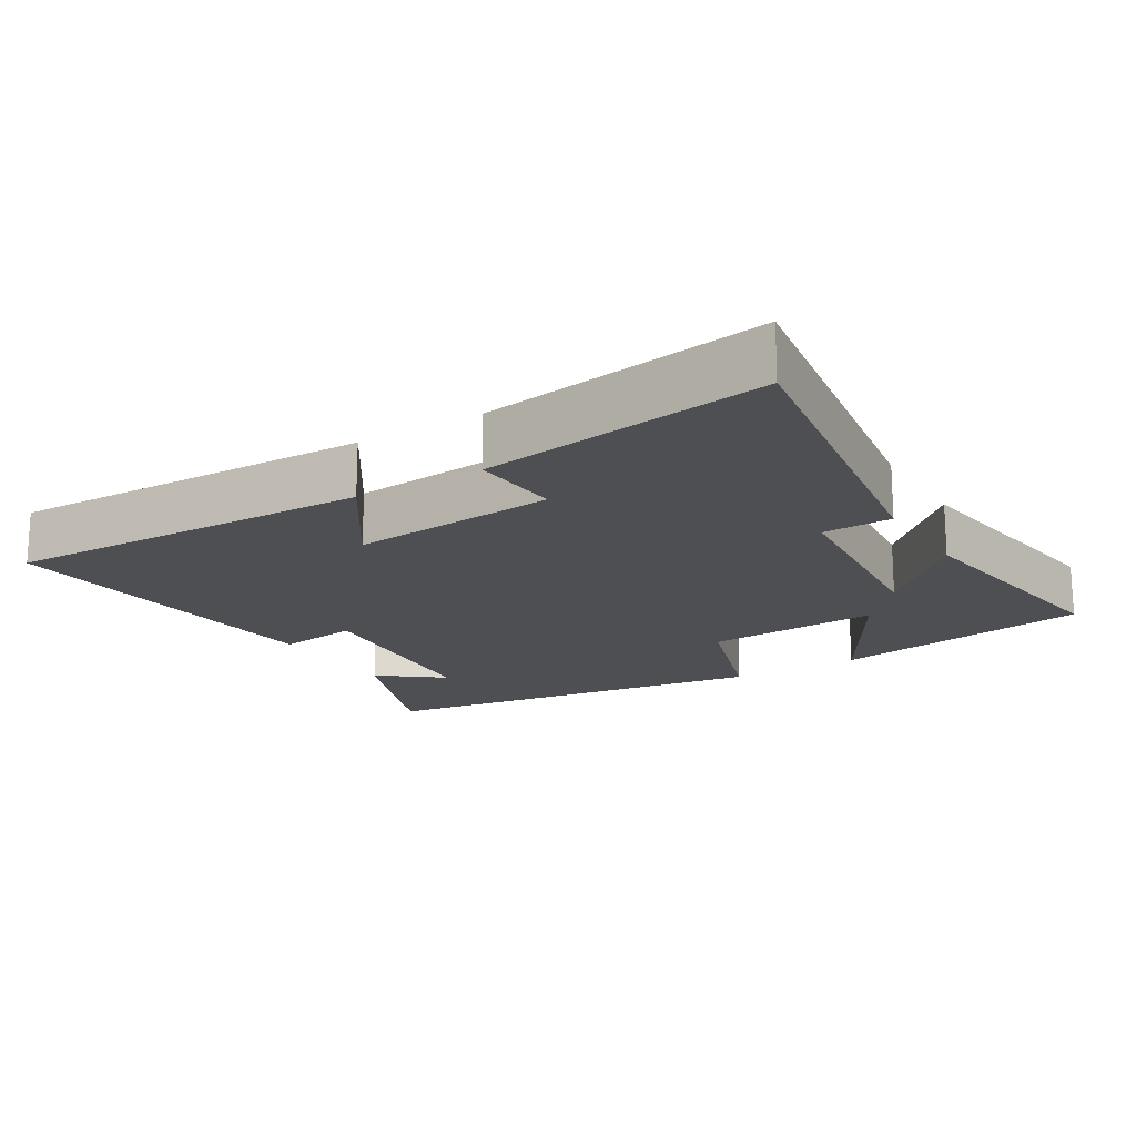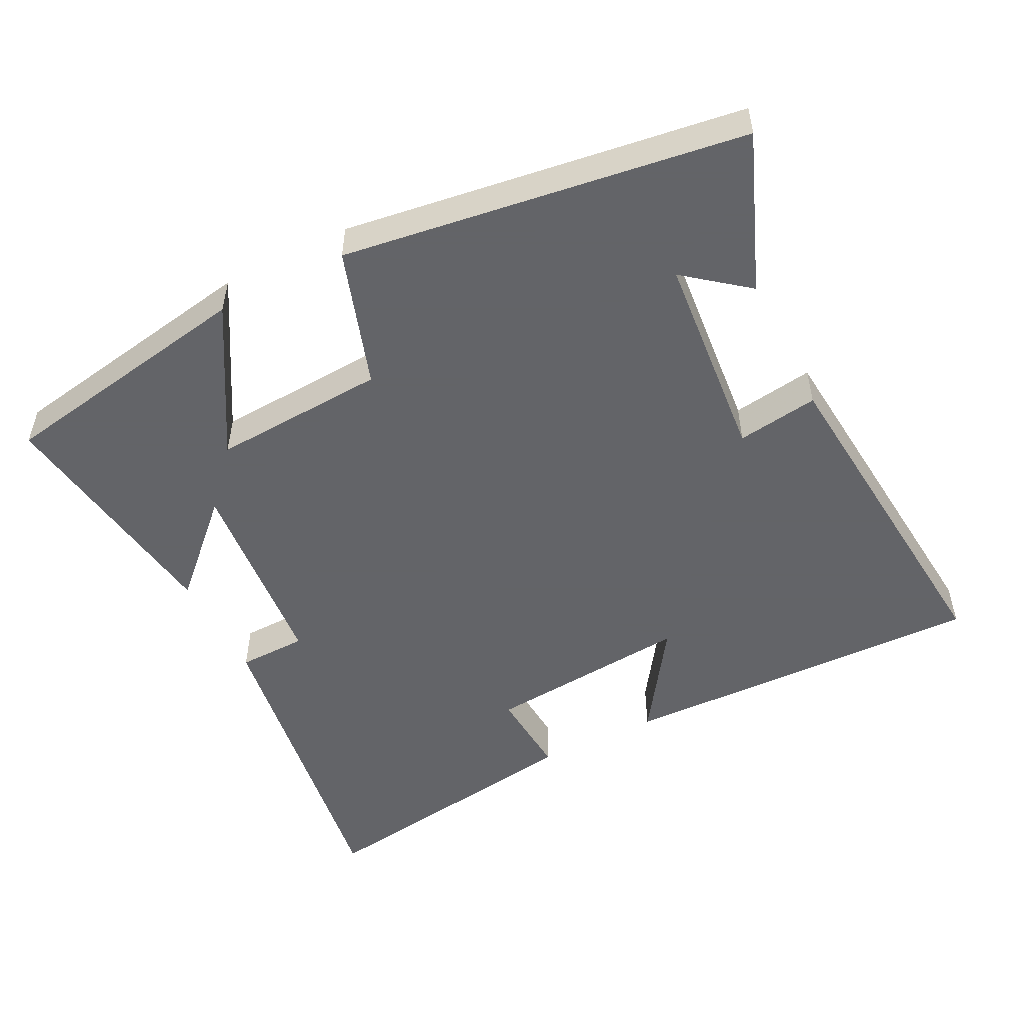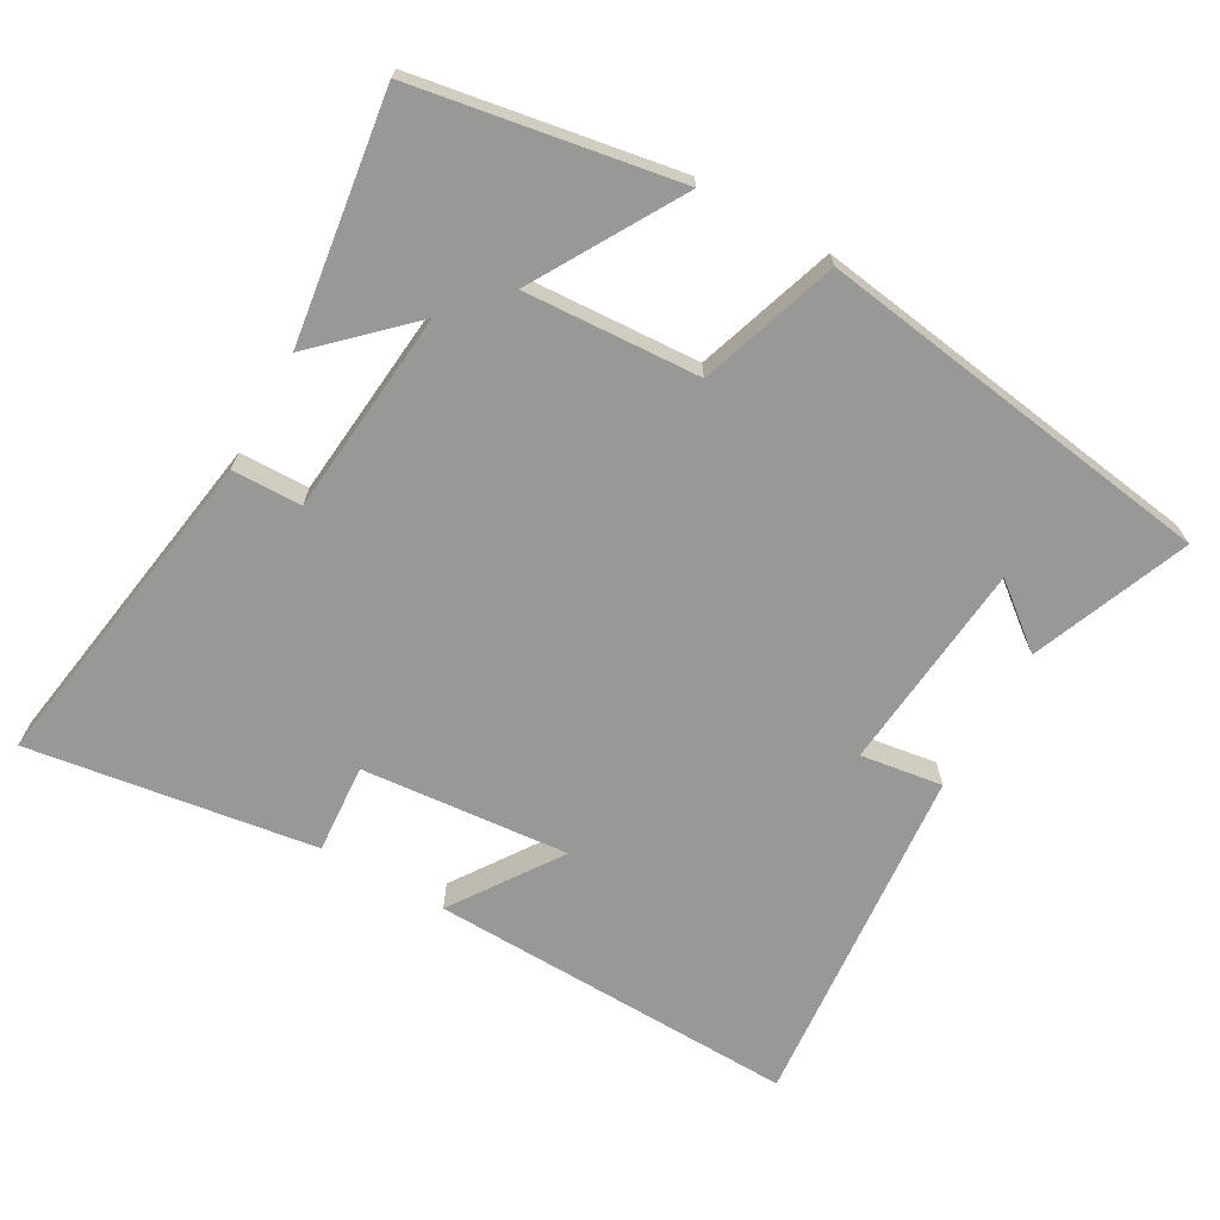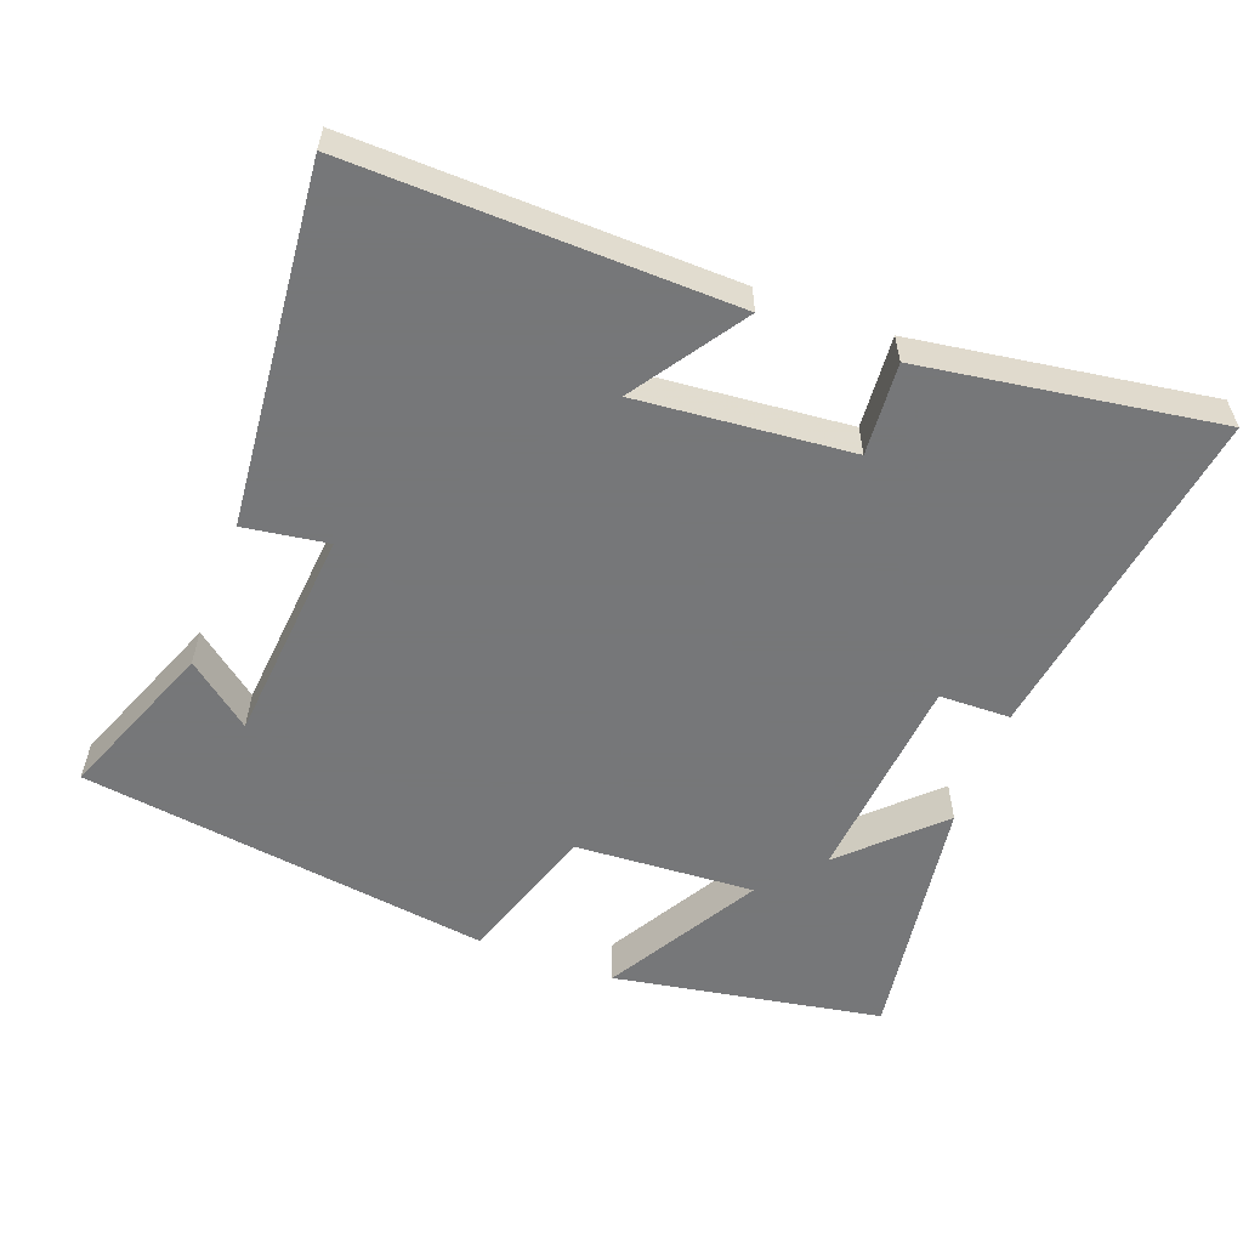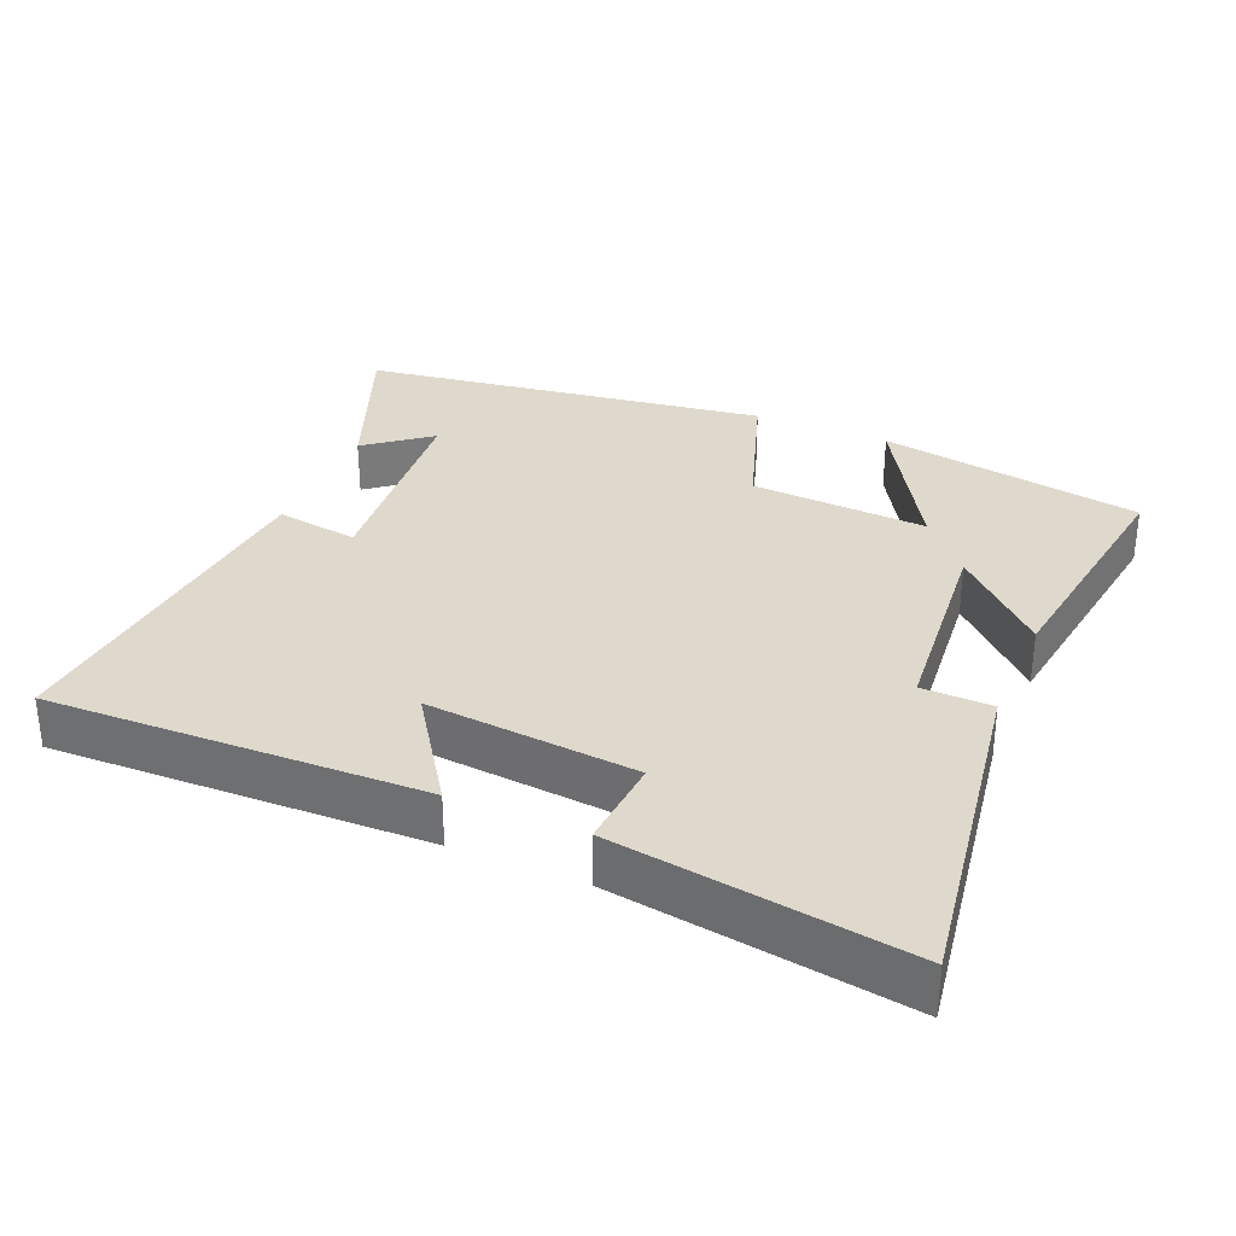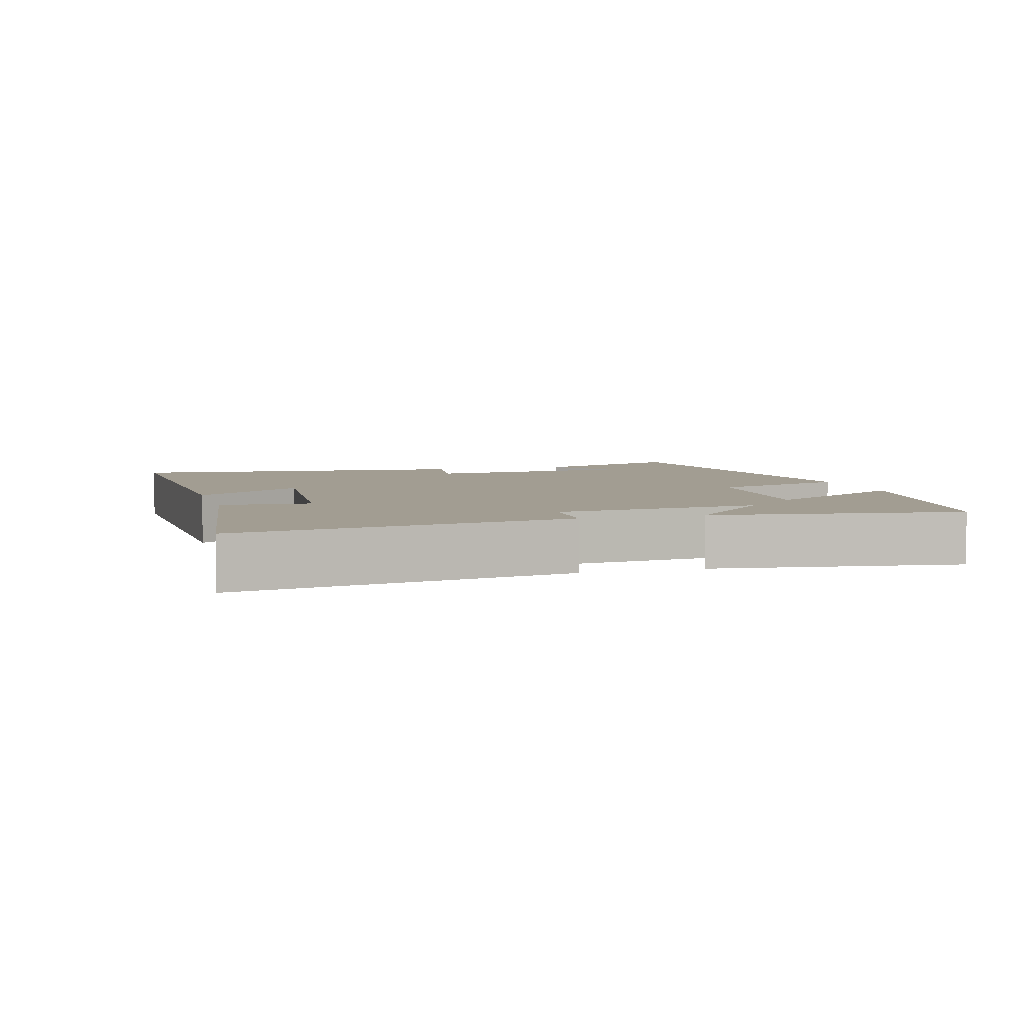
<metadata>
{"format":"obj","ext":"obj","renderer":"f3d","projection":"perspective","resolution":1024,"background":"white","views":[{"elev":-17.5,"azim":31.5,"up":"+Y"},{"elev":-51.3,"azim":-153.0,"up":"+Y"},{"elev":-68.4,"azim":150.5,"up":"+Y"},{"elev":-57.1,"azim":-20.3,"up":"+Y"},{"elev":31.9,"azim":23.2,"up":"+Y"},{"elev":4.9,"azim":73.9,"up":"+Y"}]}
</metadata>
<code>
v 0.574 0.07 0.56
v 0.5 0.07 0.087
v 0.401 0.07 0.085
v 0.373 0.07 -0.207
v 0.5 0.07 -0.085
v 0.549 0.07 -0.436
v 0.175 0.07 -0.5
v 0.299 0.07 -0.289
v 0.049 0.07 -0.303
v -0.017 0.07 -0.5
v -0.589 0.07 -0.417
v -0.5 0.07 -0.194
v -0.411 0.07 -0.265
v -0.383 0.07 0.035
v -0.5 0.07 0.018
v -0.545 0.07 0.515
v -0.018 0.07 0.5
v -0.123 0.07 0.346
v 0.173 0.07 0.372
v 0.164 0.07 0.5
v 0.574 0 0.56
v 0.5 0 0.087
v 0.401 0 0.085
v 0.373 0 -0.207
v 0.5 0 -0.085
v 0.549 0 -0.436
v 0.175 0 -0.5
v 0.299 0 -0.289
v 0.049 0 -0.303
v -0.017 0 -0.5
v -0.589 0 -0.417
v -0.5 0 -0.194
v -0.411 0 -0.265
v -0.383 0 0.035
v -0.5 0 0.018
v -0.545 0 0.515
v -0.018 0 0.5
v -0.123 0 0.346
v 0.173 0 0.372
v 0.164 0 0.5
f 1 2 3
f 20 1 3
f 19 20 3
f 18 19 3 4
f 16 17 18
f 15 16 18
f 14 15 18
f 13 14 18 4
f 11 12 13
f 9 10 11 13
f 8 9 13 4
f 6 7 8
f 5 6 8
f 4 5 8
f 23 22 21
f 23 21 40
f 23 40 39
f 24 23 39 38
f 38 37 36
f 38 36 35
f 38 35 34
f 24 38 34 33
f 33 32 31
f 33 31 30 29
f 24 33 29 28
f 28 27 26
f 28 26 25
f 28 25 24
f 1 21 22 2
f 2 22 23 3
f 3 23 24 4
f 4 24 25 5
f 5 25 26 6
f 6 26 27 7
f 7 27 28 8
f 8 28 29 9
f 9 29 30 10
f 10 30 31 11
f 11 31 32 12
f 12 32 33 13
f 13 33 34 14
f 14 34 35 15
f 15 35 36 16
f 16 36 37 17
f 17 37 38 18
f 18 38 39 19
f 19 39 40 20
f 20 40 21 1

</code>
